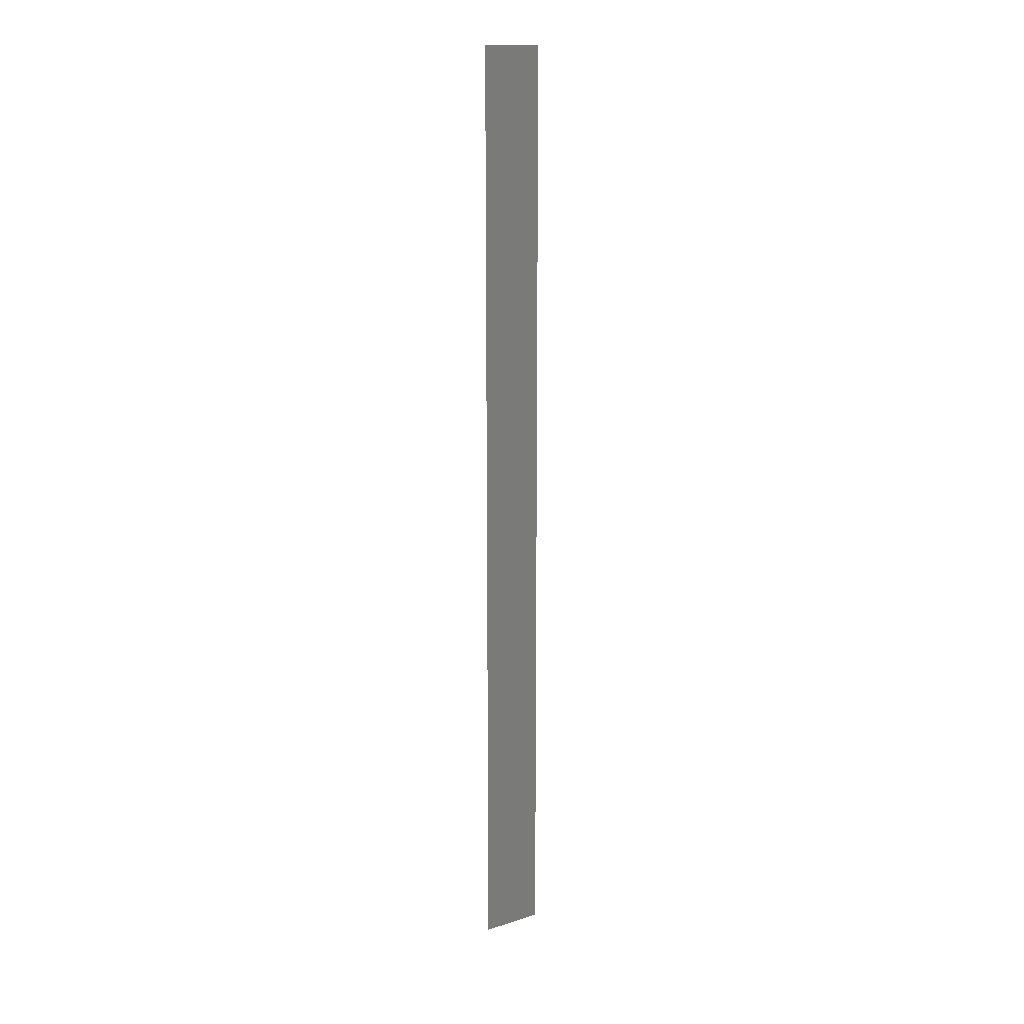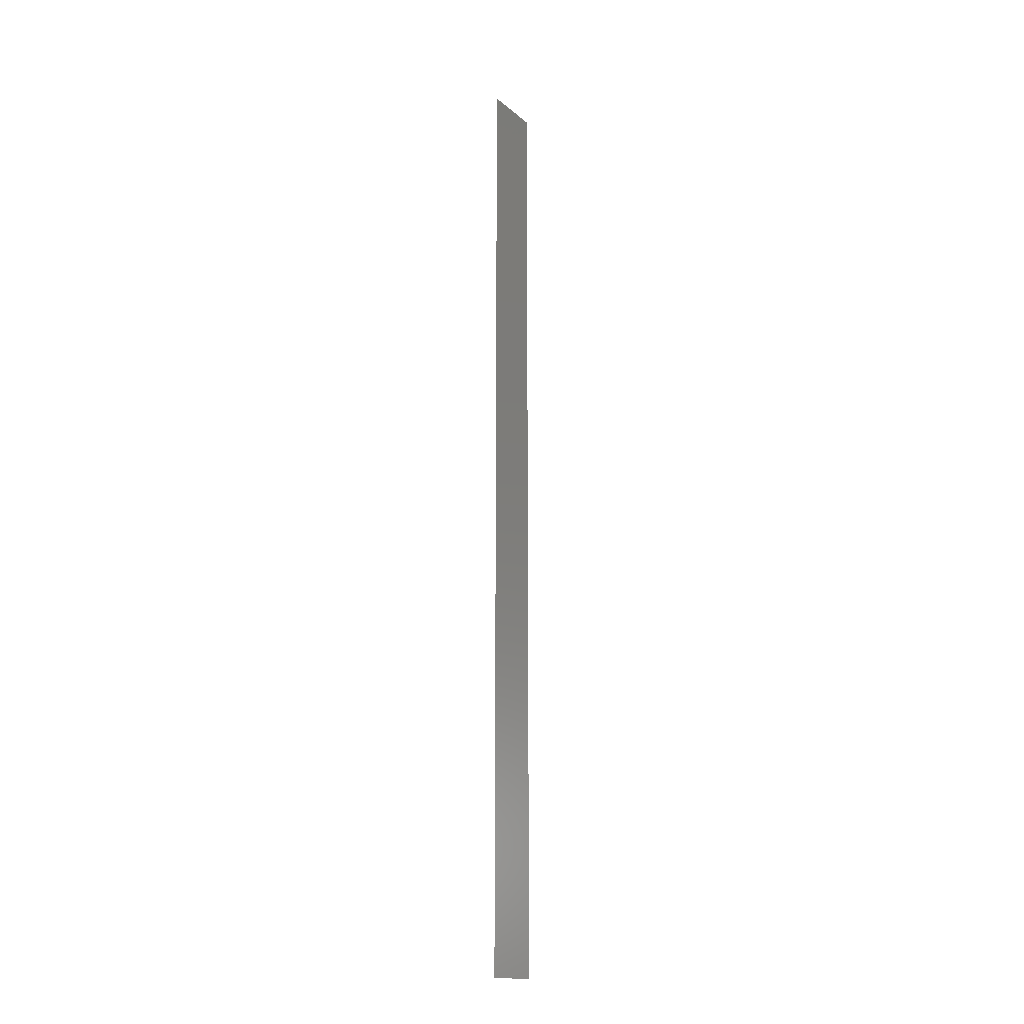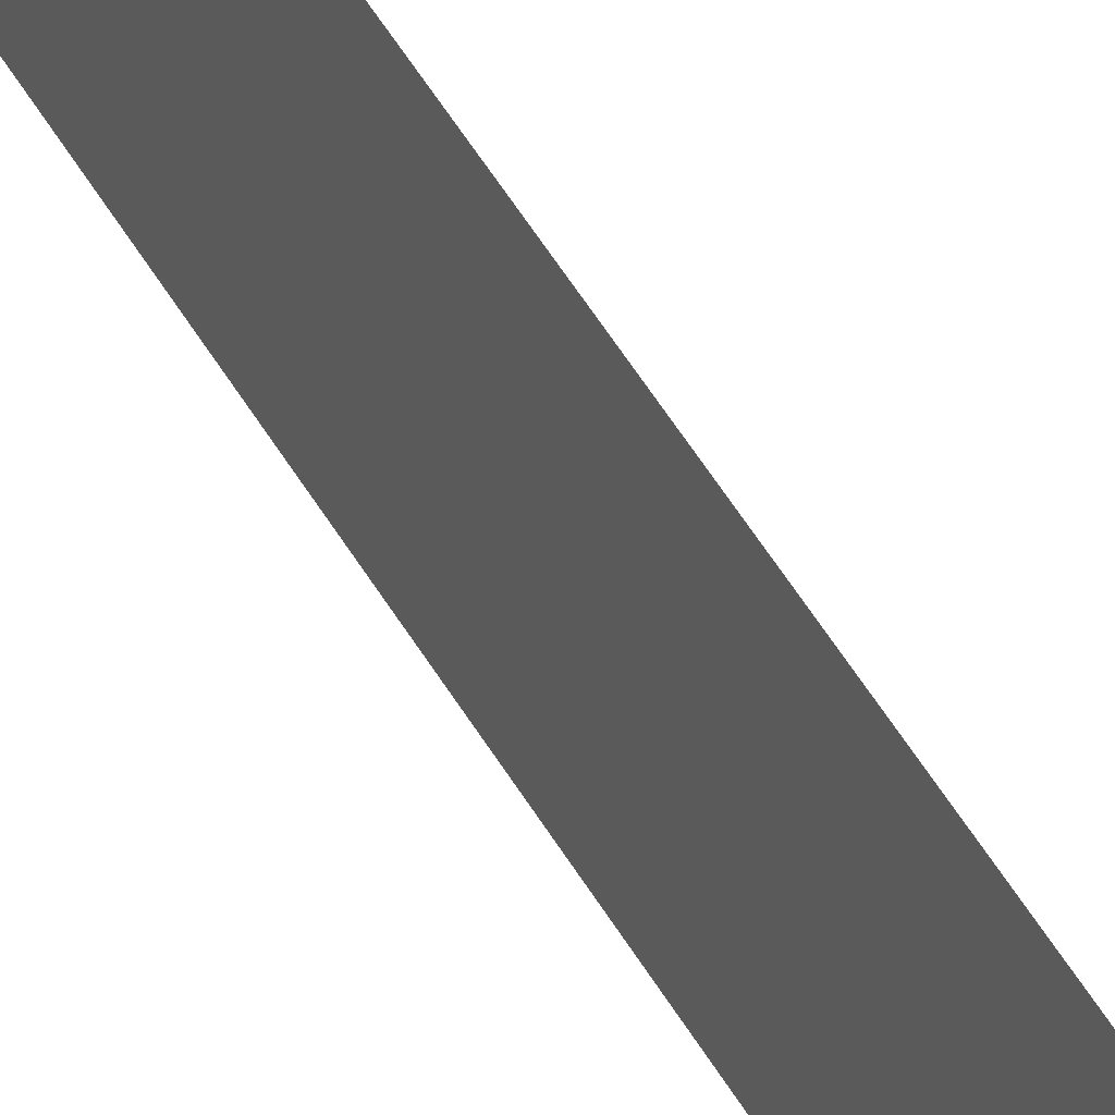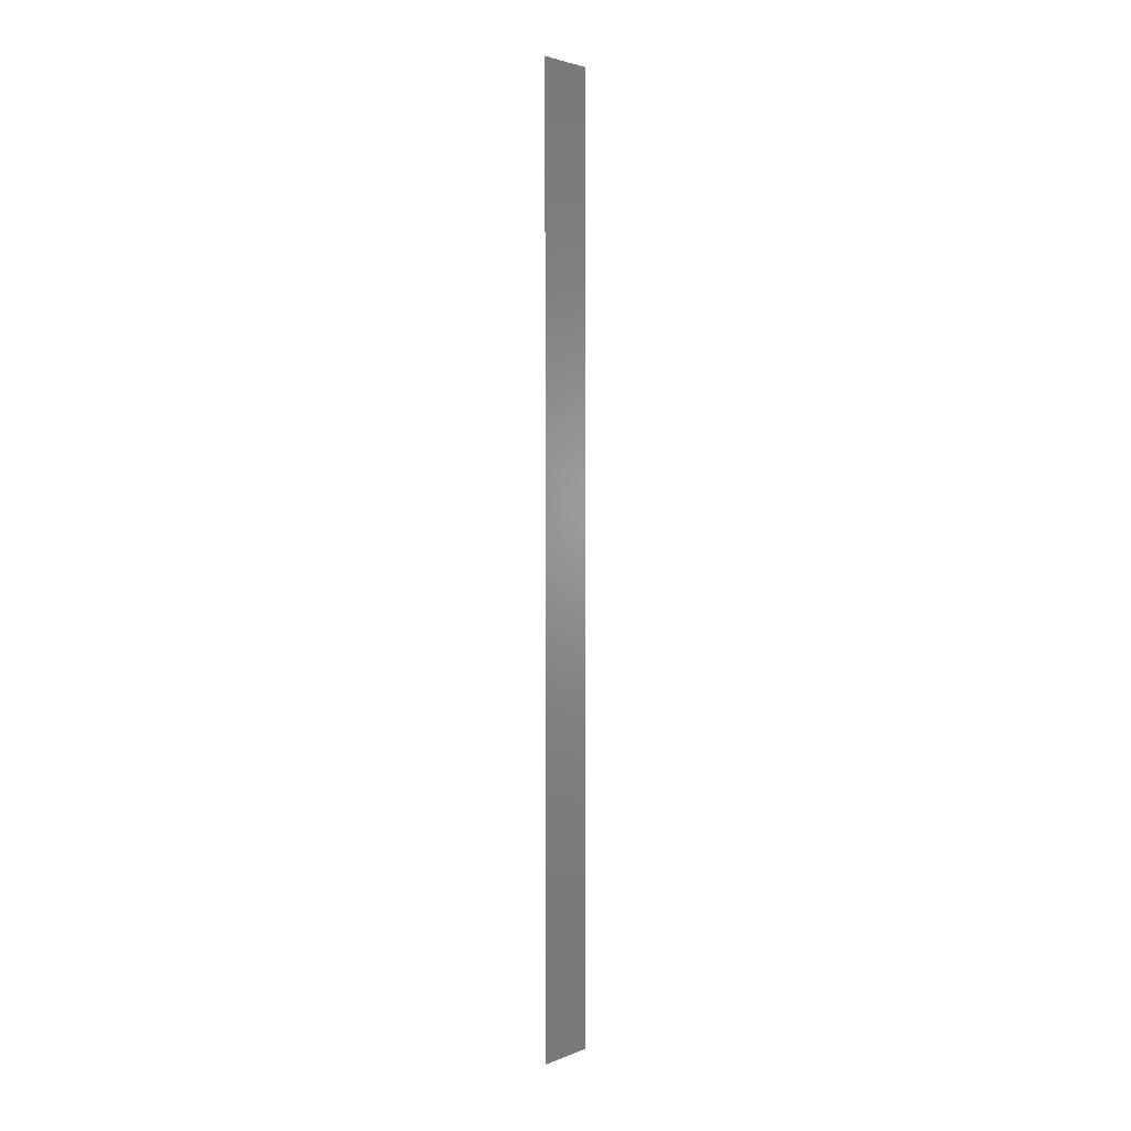
<metadata>
{"format":"stl","ext":"stl","renderer":"f3d","projection":"perspective","resolution":1024,"background":"white","views":[{"elev":14.5,"azim":55.7,"up":"+Y"},{"elev":-16.9,"azim":32.2,"up":"+Y"},{"elev":40.8,"azim":-25.1,"up":"+Z"},{"elev":2.8,"azim":-143.0,"up":"+Y"}]}
</metadata>
<code>
# stl→obj: 4 verts, 2 faces
v 0.06 0 0
v 0.06 0 0.01
v 0.06 0.15 0
v 0.06 0.15 0.01
f 1 2 3
f 4 3 2

</code>
